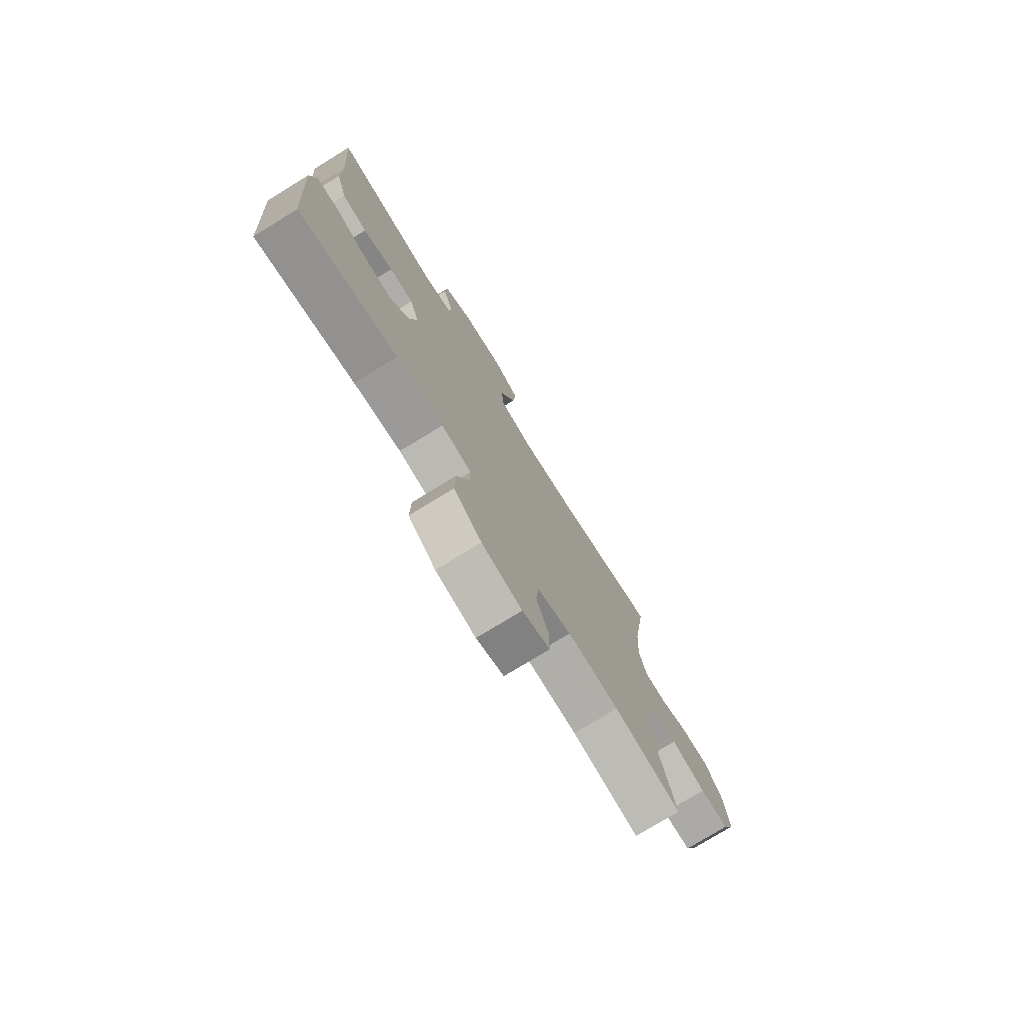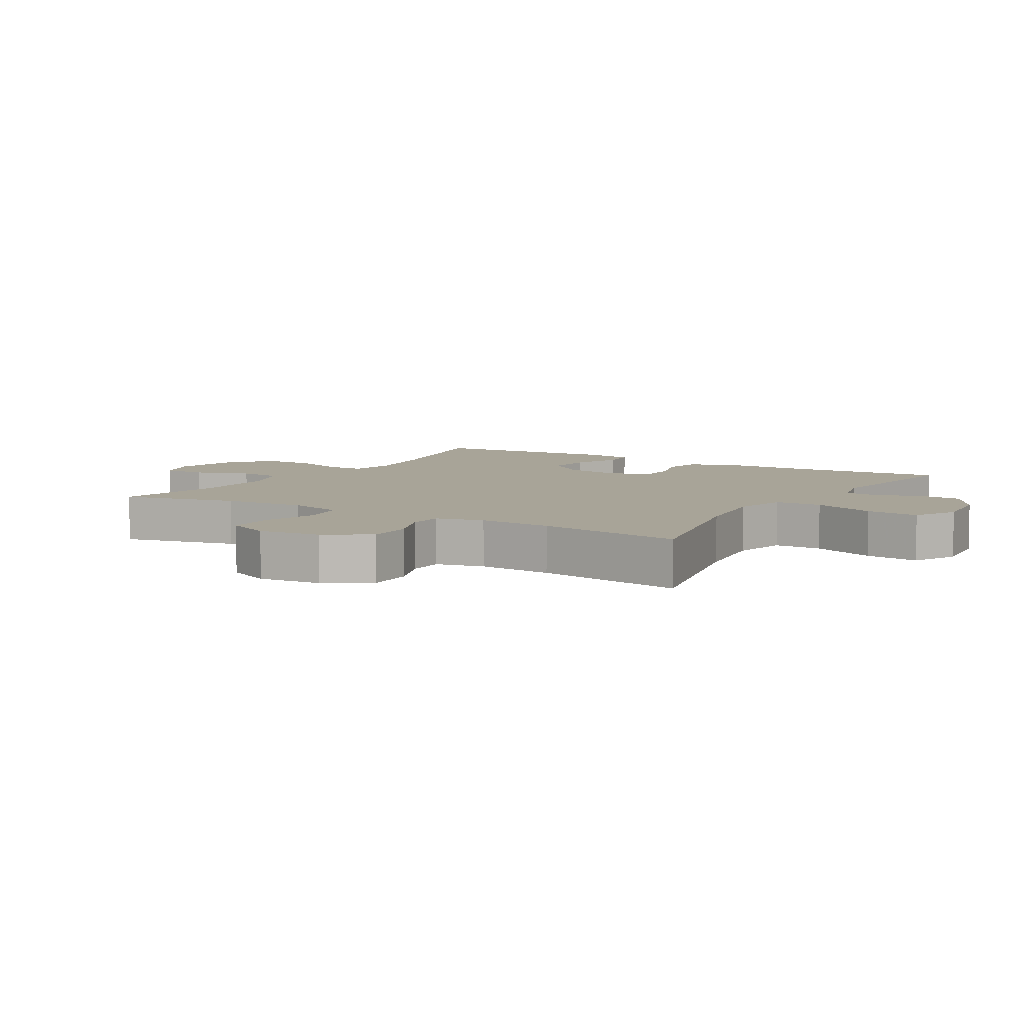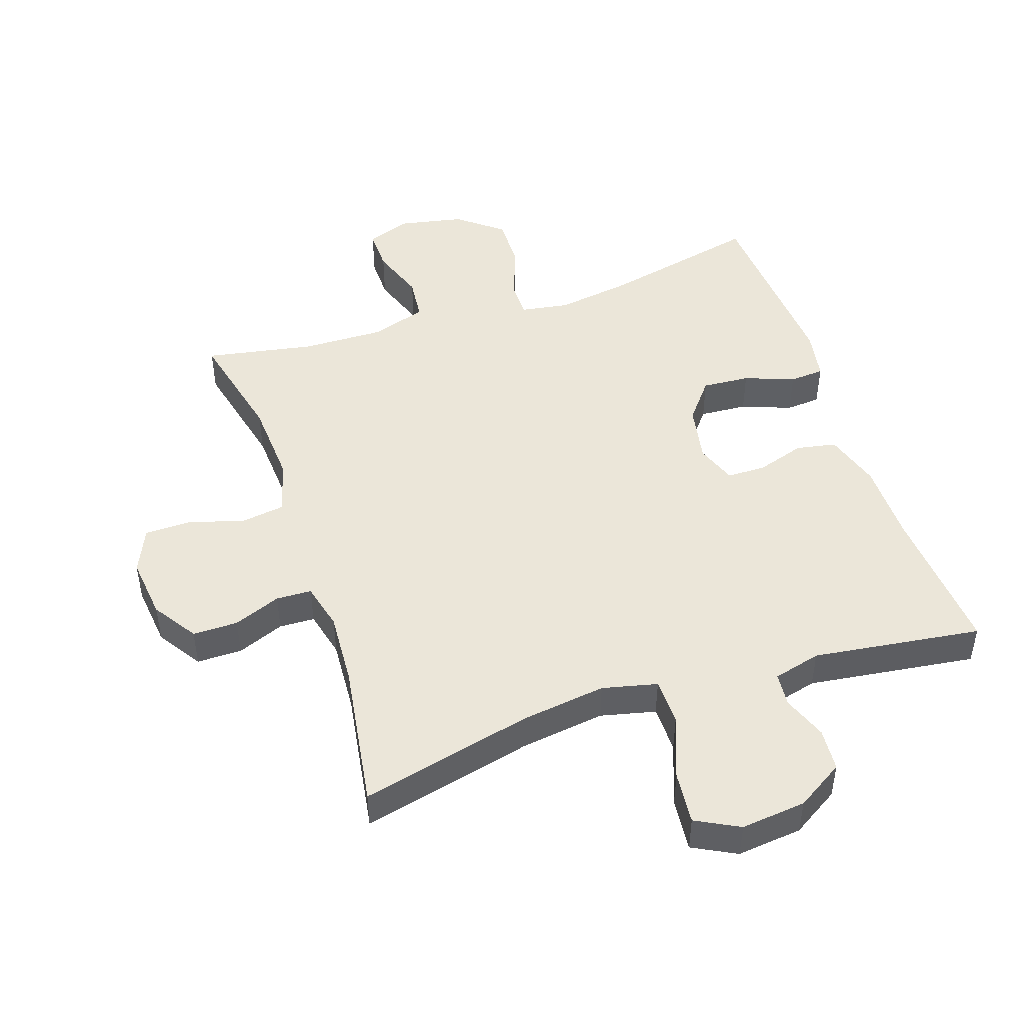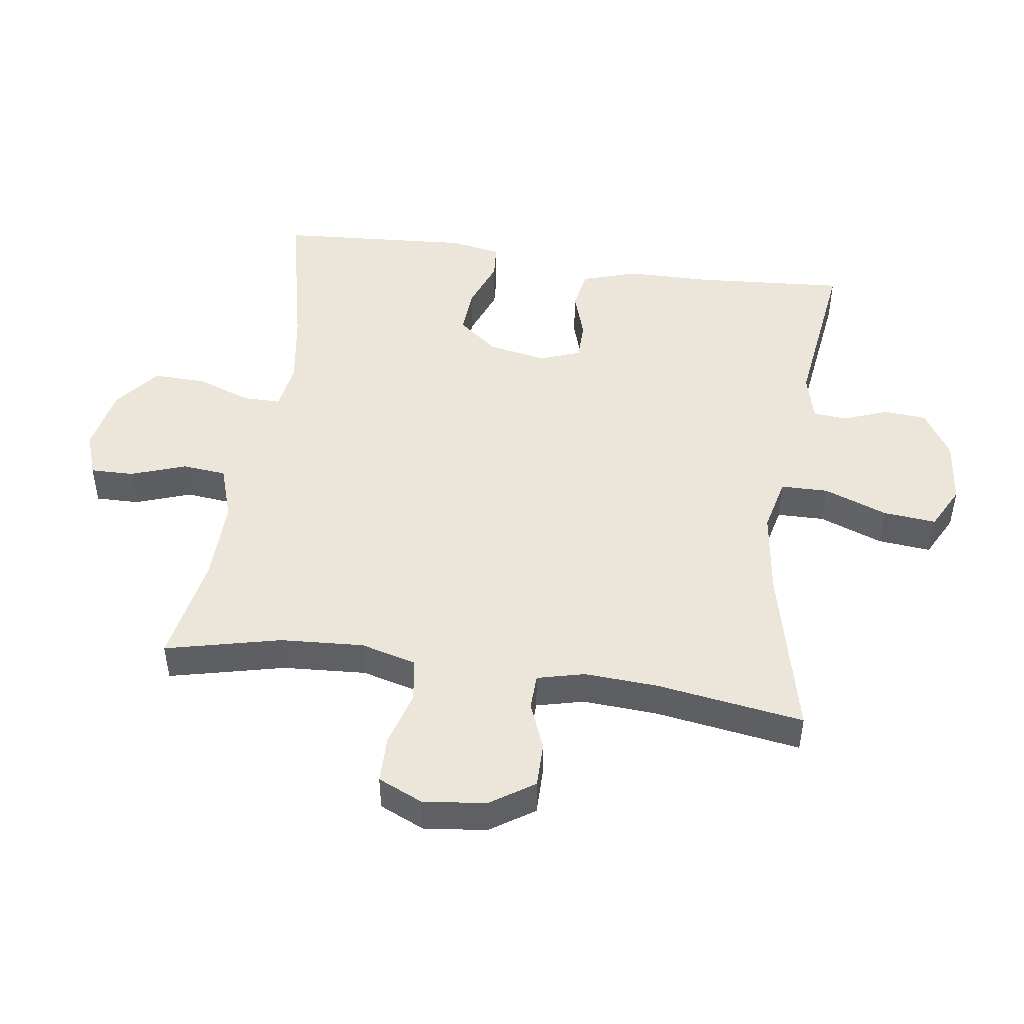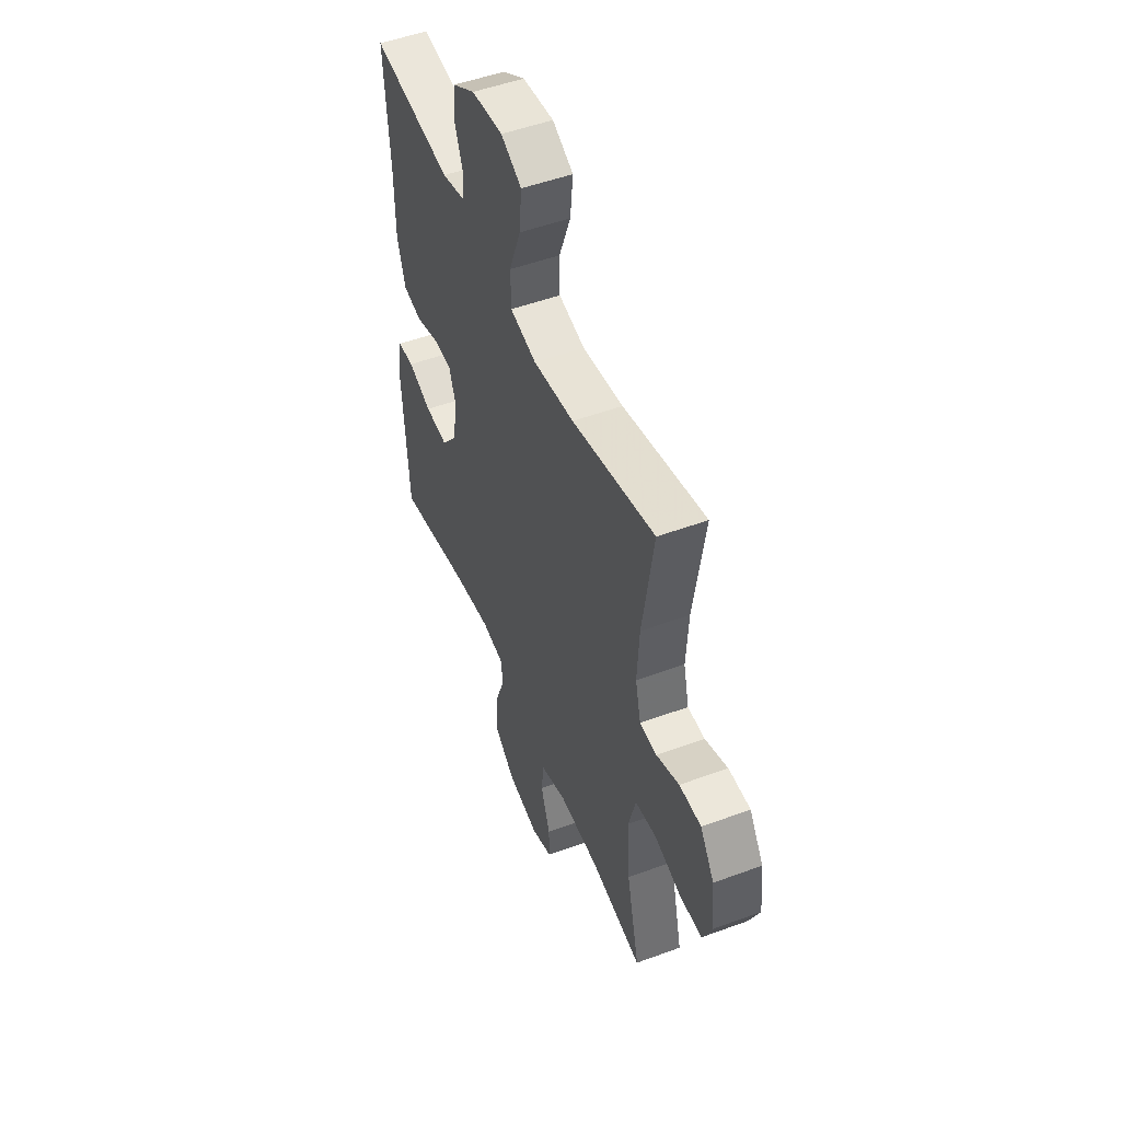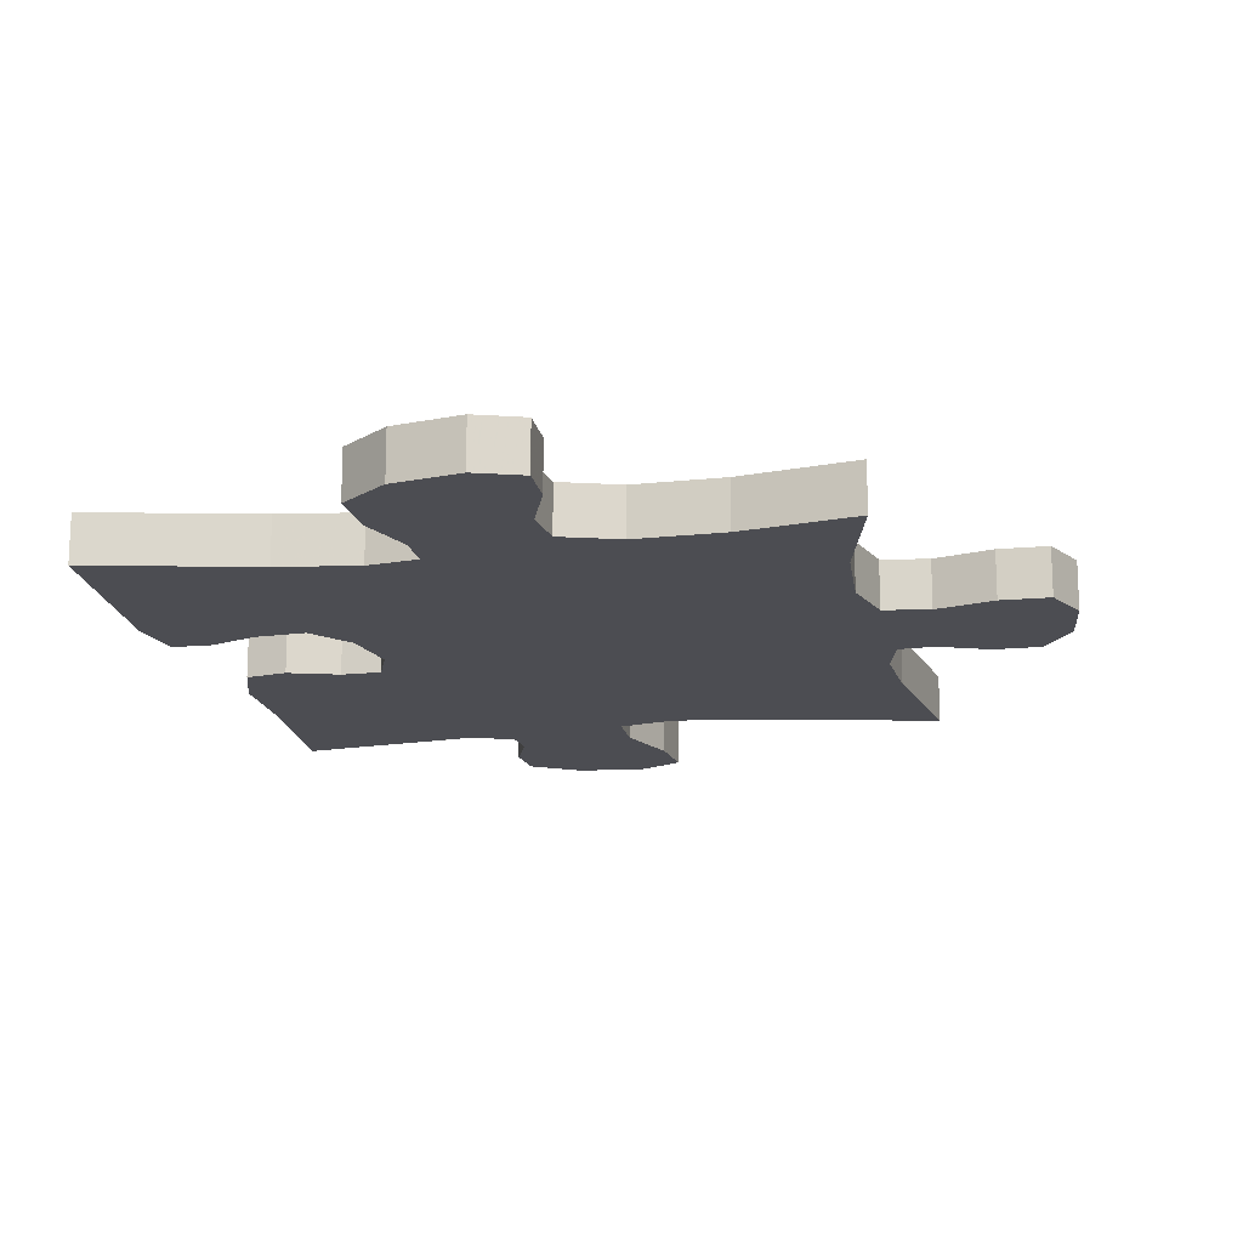
<metadata>
{"format":"obj","ext":"obj","renderer":"f3d","projection":"perspective","resolution":1024,"background":"white","views":[{"elev":-76.5,"azim":121.5,"up":"+Z"},{"elev":7.0,"azim":-58.7,"up":"+Y"},{"elev":47.4,"azim":-18.5,"up":"+Y"},{"elev":47.6,"azim":-81.9,"up":"+Y"},{"elev":50.5,"azim":-112.0,"up":"+Z"},{"elev":-16.4,"azim":-168.7,"up":"+Y"}]}
</metadata>
<code>
v -0.5 0.07 -0.5
v -0.458 0.07 -0.322
v -0.45 0.07 -0.193
v -0.473 0.07 -0.107
v -0.541 0.07 -0.097
v -0.627 0.07 -0.122
v -0.699 0.07 -0.121
v -0.73 0.07 -0.052
v -0.719 0.07 0.045
v -0.674 0.07 0.113
v -0.604 0.07 0.113
v -0.531 0.07 0.084
v -0.476 0.07 0.086
v -0.458 0.07 0.159
v -0.465 0.07 0.273
v -0.5 0.07 0.5
v -0.233 0.07 0.437
v -0.101 0.07 0.419
v -0.016 0.07 0.439
v -0.015 0.07 0.512
v -0.052 0.07 0.61
v -0.06 0.07 0.692
v 0.007 0.07 0.727
v 0.108 0.07 0.716
v 0.181 0.07 0.671
v 0.186 0.07 0.605
v 0.16 0.07 0.536
v 0.165 0.07 0.484
v 0.239 0.07 0.465
v 0.5 0.07 0.5
v 0.483 0.07 0.266
v 0.482 0.07 0.138
v 0.455 0.07 0.051
v 0.393 0.07 0.039
v 0.318 0.07 0.063
v 0.258 0.07 0.062
v 0.235 0.07 -0.001
v 0.252 0.07 -0.091
v 0.301 0.07 -0.152
v 0.375 0.07 -0.147
v 0.452 0.07 -0.118
v 0.506 0.07 -0.122
v 0.52 0.07 -0.201
v 0.5 0.07 -0.5
v 0.255 0.07 -0.445
v 0.138 0.07 -0.427
v 0.063 0.07 -0.439
v 0.063 0.07 -0.497
v 0.094 0.07 -0.581
v 0.096 0.07 -0.663
v 0.027 0.07 -0.718
v -0.073 0.07 -0.738
v -0.142 0.07 -0.714
v -0.141 0.07 -0.647
v -0.111 0.07 -0.562
v -0.118 0.07 -0.494
v -0.203 0.07 -0.466
v -0.332 0.07 -0.469
v -0.5 0 -0.5
v -0.458 0 -0.322
v -0.45 0 -0.193
v -0.473 0 -0.107
v -0.541 0 -0.097
v -0.627 0 -0.122
v -0.699 0 -0.121
v -0.73 0 -0.052
v -0.719 0 0.045
v -0.674 0 0.113
v -0.604 0 0.113
v -0.531 0 0.084
v -0.476 0 0.086
v -0.458 0 0.159
v -0.465 0 0.273
v -0.5 0 0.5
v -0.233 0 0.437
v -0.101 0 0.419
v -0.016 0 0.439
v -0.015 0 0.512
v -0.052 0 0.61
v -0.06 0 0.692
v 0.007 0 0.727
v 0.108 0 0.716
v 0.181 0 0.671
v 0.186 0 0.605
v 0.16 0 0.536
v 0.165 0 0.484
v 0.239 0 0.465
v 0.5 0 0.5
v 0.483 0 0.266
v 0.482 0 0.138
v 0.455 0 0.051
v 0.393 0 0.039
v 0.318 0 0.063
v 0.258 0 0.062
v 0.235 0 -0.001
v 0.252 0 -0.091
v 0.301 0 -0.152
v 0.375 0 -0.147
v 0.452 0 -0.118
v 0.506 0 -0.122
v 0.52 0 -0.201
v 0.5 0 -0.5
v 0.255 0 -0.445
v 0.138 0 -0.427
v 0.063 0 -0.439
v 0.063 0 -0.497
v 0.094 0 -0.581
v 0.096 0 -0.663
v 0.027 0 -0.718
v -0.073 0 -0.738
v -0.142 0 -0.714
v -0.141 0 -0.647
v -0.111 0 -0.562
v -0.118 0 -0.494
v -0.203 0 -0.466
v -0.332 0 -0.469
f 52 53 54 55
f 52 55 56
f 51 52 56
f 48 49 50 51
f 47 48 51 56
f 42 43 44 45
f 40 41 42 45
f 39 40 45 46
f 38 39 46 47
f 32 33 34 35
f 31 32 35 36
f 29 30 31 36
f 28 29 36 37
f 24 25 26 27
f 24 27 28
f 23 24 28 37
f 20 21 22 23
f 19 20 23 37
f 15 16 17
f 14 15 17 18
f 13 14 18 19
f 9 10 11 12
f 9 12 13
f 8 9 13
f 5 6 7 8
f 4 5 8 13
f 3 4 13 19
f 58 1 2
f 57 58 2 3
f 38 47 56 57
f 37 38 57
f 3 19 37 57
f 113 112 111 110
f 114 113 110
f 114 110 109
f 109 108 107 106
f 114 109 106 105
f 103 102 101 100
f 103 100 99 98
f 104 103 98 97
f 105 104 97 96
f 93 92 91 90
f 94 93 90 89
f 94 89 88 87
f 95 94 87 86
f 85 84 83 82
f 86 85 82
f 95 86 82 81
f 81 80 79 78
f 95 81 78 77
f 75 74 73
f 76 75 73 72
f 77 76 72 71
f 70 69 68 67
f 71 70 67
f 71 67 66
f 66 65 64 63
f 71 66 63 62
f 77 71 62 61
f 60 59 116
f 61 60 116 115
f 115 114 105 96
f 115 96 95
f 115 95 77 61
f 1 59 60 2
f 2 60 61 3
f 3 61 62 4
f 4 62 63 5
f 5 63 64 6
f 6 64 65 7
f 7 65 66 8
f 8 66 67 9
f 9 67 68 10
f 10 68 69 11
f 11 69 70 12
f 12 70 71 13
f 13 71 72 14
f 14 72 73 15
f 15 73 74 16
f 16 74 75 17
f 17 75 76 18
f 18 76 77 19
f 19 77 78 20
f 20 78 79 21
f 21 79 80 22
f 22 80 81 23
f 23 81 82 24
f 24 82 83 25
f 25 83 84 26
f 26 84 85 27
f 27 85 86 28
f 28 86 87 29
f 29 87 88 30
f 30 88 89 31
f 31 89 90 32
f 32 90 91 33
f 33 91 92 34
f 34 92 93 35
f 35 93 94 36
f 36 94 95 37
f 37 95 96 38
f 38 96 97 39
f 39 97 98 40
f 40 98 99 41
f 41 99 100 42
f 42 100 101 43
f 43 101 102 44
f 44 102 103 45
f 45 103 104 46
f 46 104 105 47
f 47 105 106 48
f 48 106 107 49
f 49 107 108 50
f 50 108 109 51
f 51 109 110 52
f 52 110 111 53
f 53 111 112 54
f 54 112 113 55
f 55 113 114 56
f 56 114 115 57
f 57 115 116 58
f 58 116 59 1

</code>
